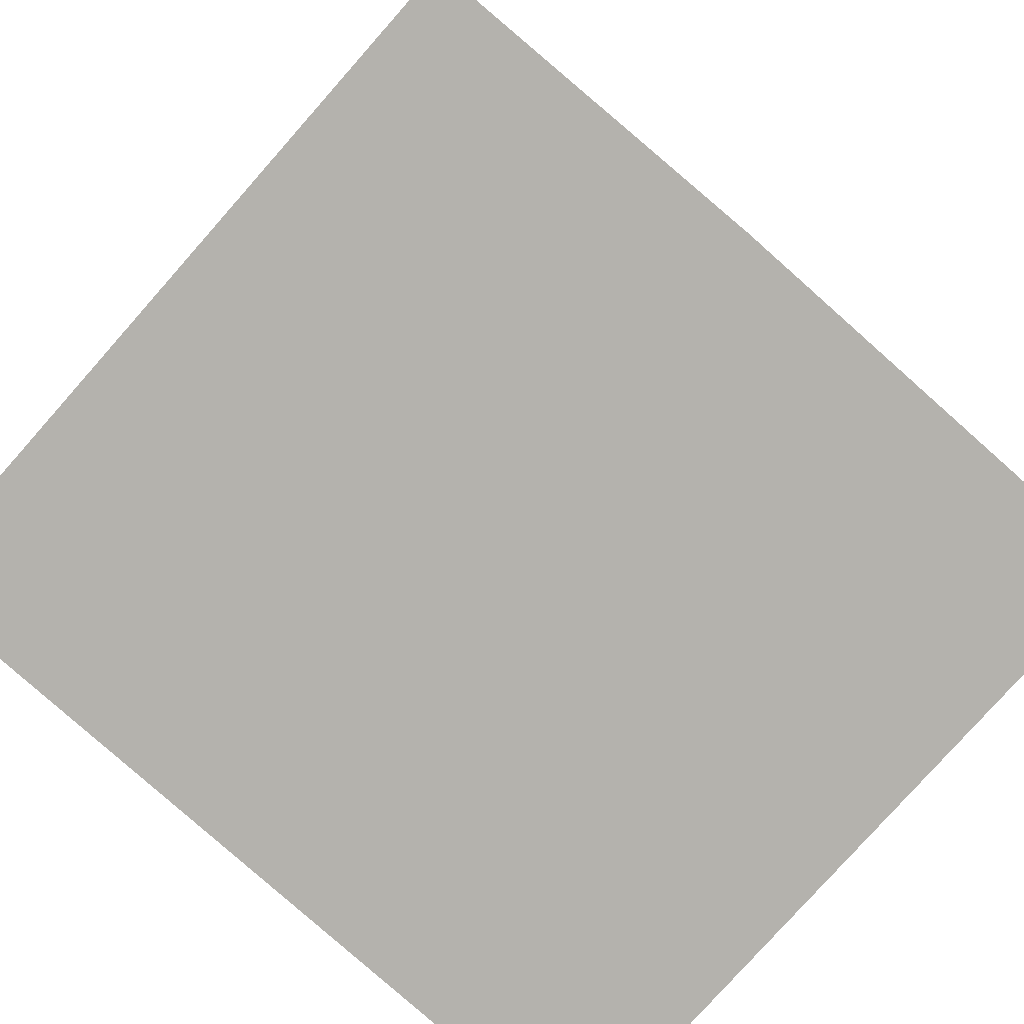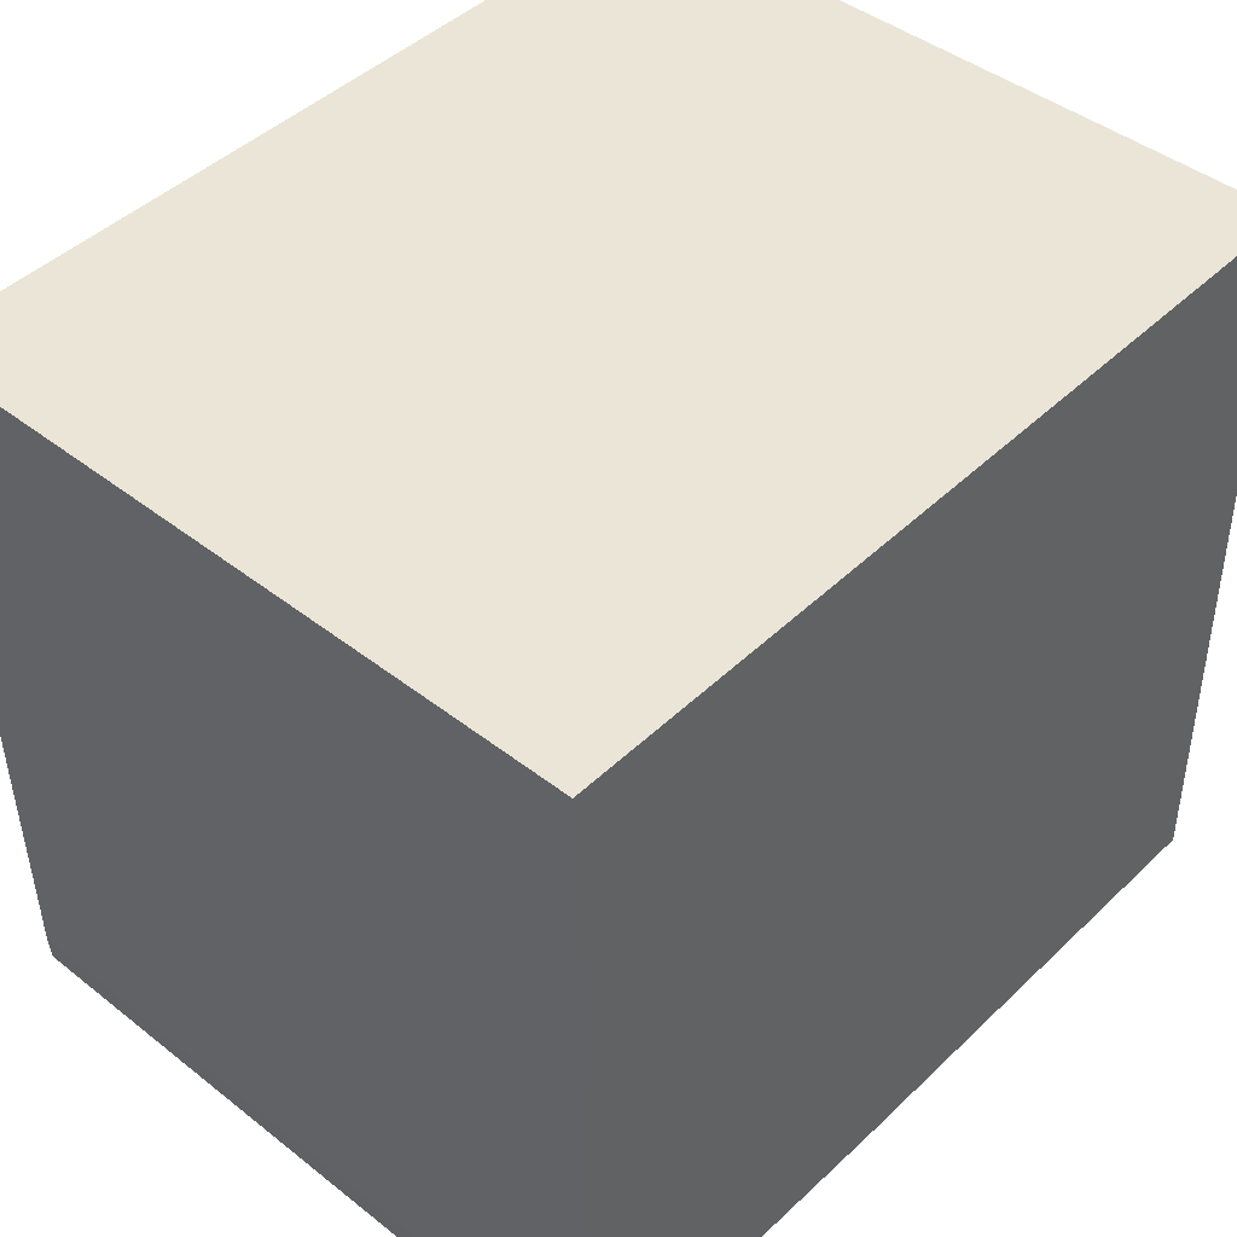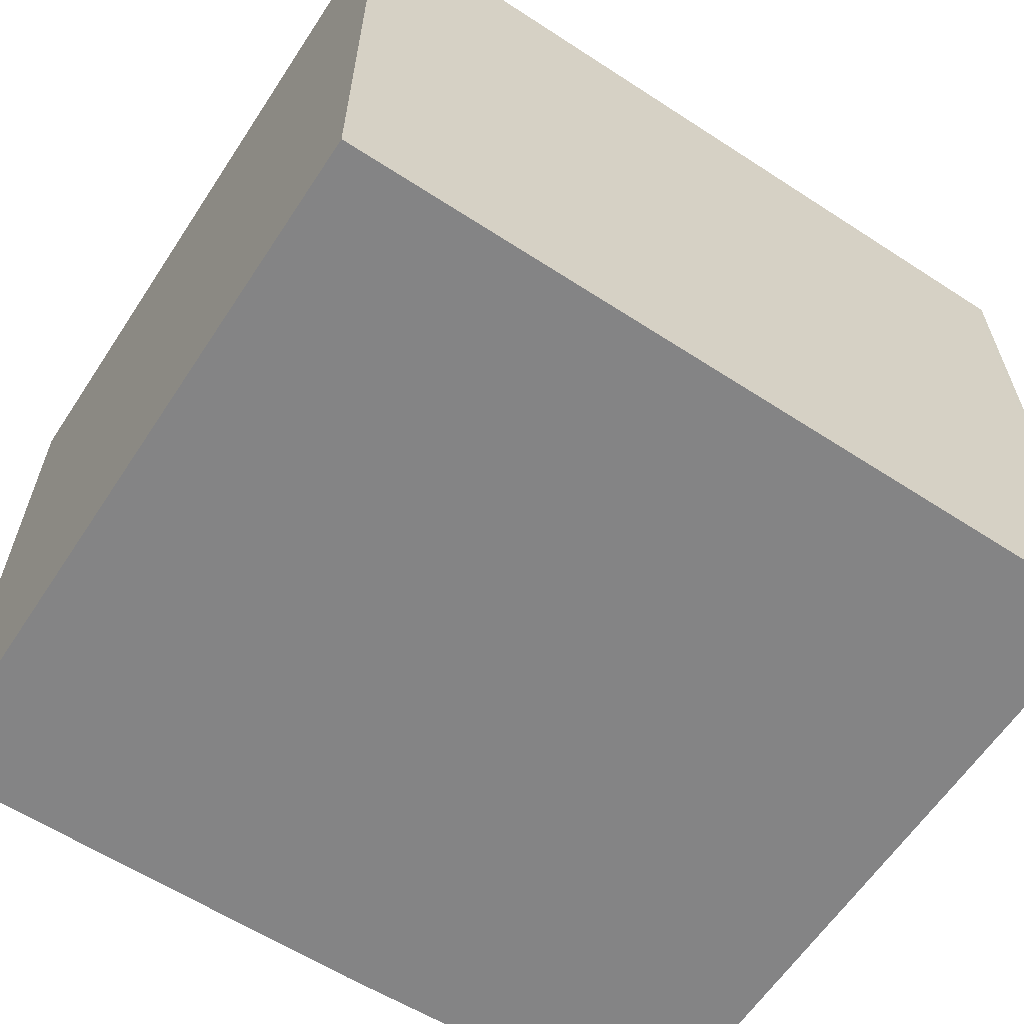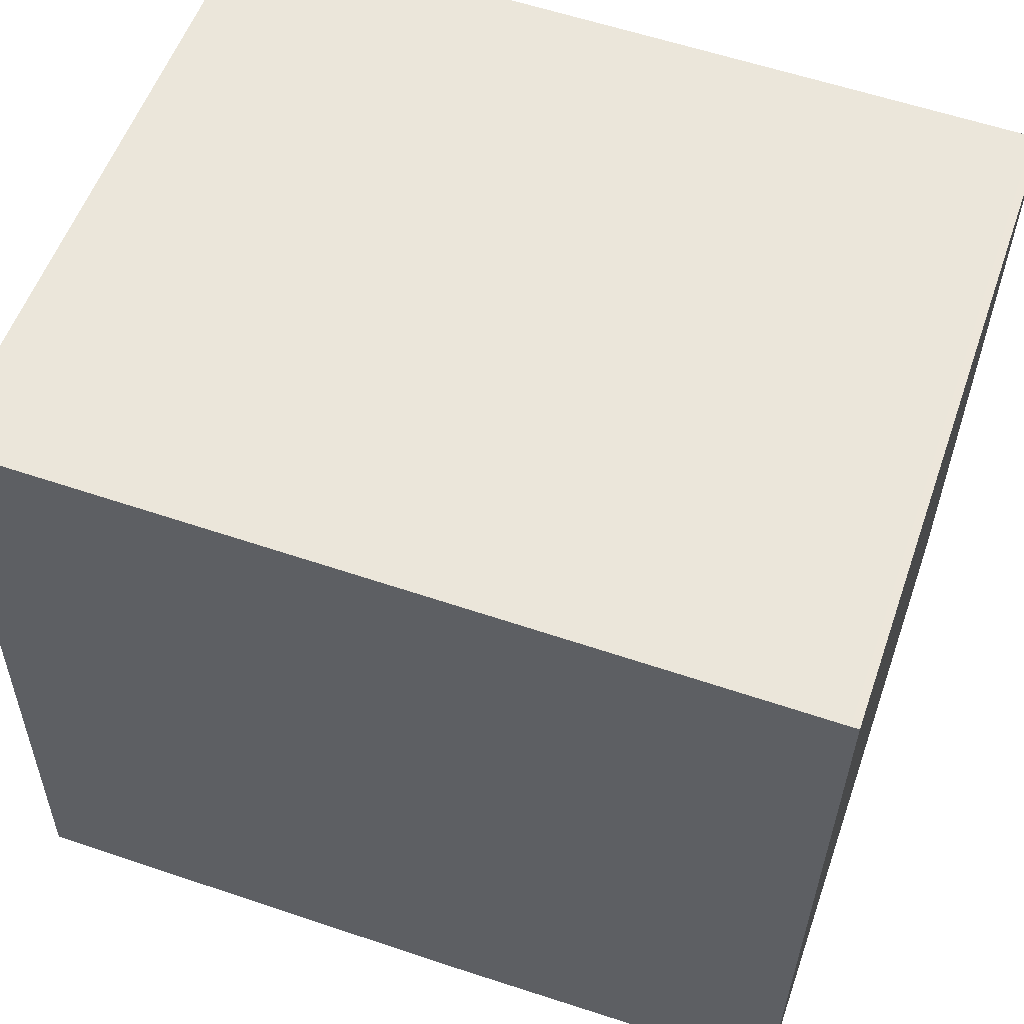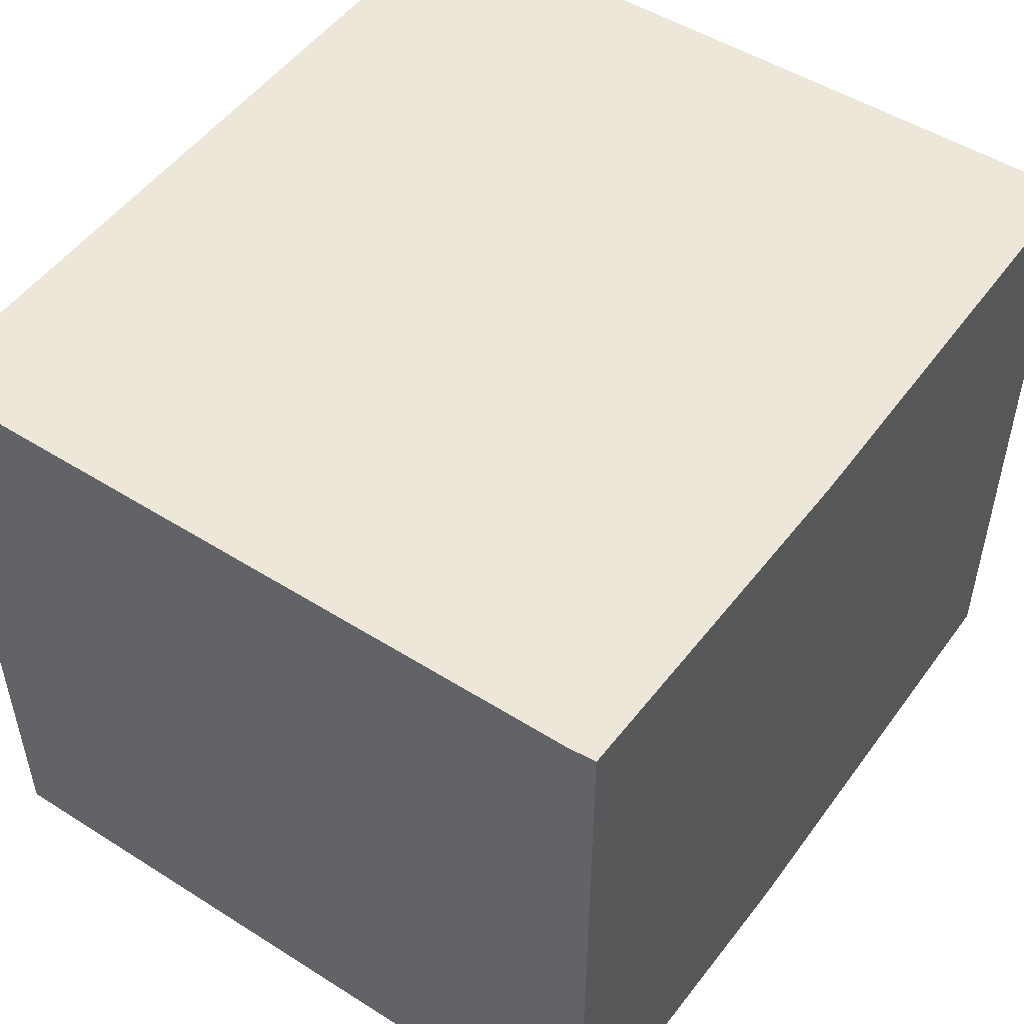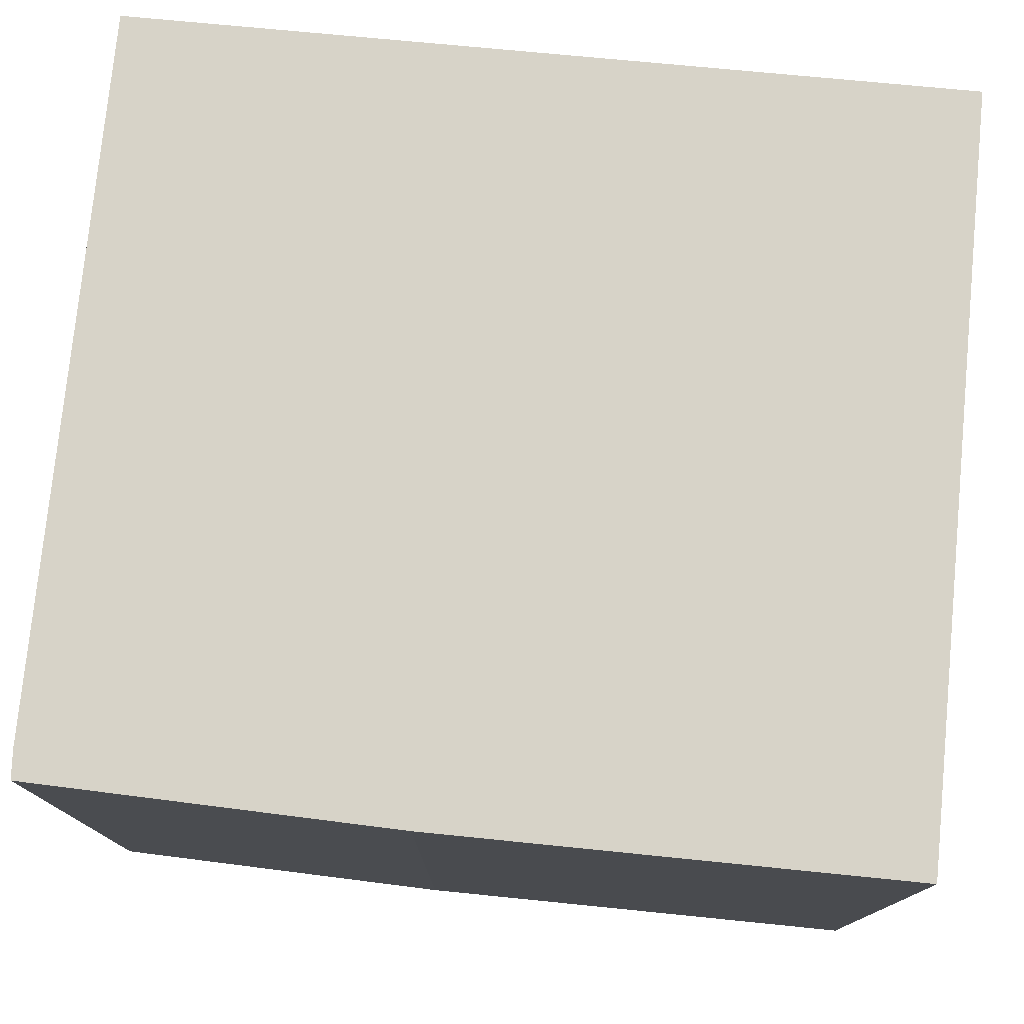
<metadata>
{"format":"obj","ext":"obj","renderer":"f3d","projection":"perspective","resolution":1024,"background":"white","views":[{"elev":-79.5,"azim":139.3,"up":"+Y"},{"elev":44.1,"azim":132.5,"up":"+Z"},{"elev":-61.5,"azim":-32.4,"up":"+Y"},{"elev":55.6,"azim":19.2,"up":"+Z"},{"elev":50.2,"azim":125.6,"up":"+Y"},{"elev":76.8,"azim":-173.5,"up":"+Y"}]}
</metadata>
<code>
v  0.221 12.77 13.94
v  8.652 12.77 -0.117
v  0 12.77 7.821e-16
v  8.892 12.77 -0.114
v  15.32 12.77 -0.038
v  0.479 12.77 13.93
v  15.42 12.77 13.65
v  15.36 12.77 0.406
v  15.36 12.77 0.474
v  15.56 12.77 13.65
v  15.56 -8.356e-16 13.65
v  15.36 -2.902e-17 0.474
v  15.32 2.327e-18 -0.038
v  15.36 -2.486e-17 0.406
v  8.652 7.164e-18 -0.117
v  8.892 6.98e-18 -0.114
v  0 0 0
v  0.221 -8.535e-16 13.94
v  0.479 -8.532e-16 13.93
v  15.42 -8.358e-16 13.65
g defaultobject
f 1 2 3
f 2 1 4
f 4 1 5
f 5 1 6
f 5 6 7
f 5 7 8
f 8 7 9
f 9 7 10
f 11 9 10
f 9 11 12
f 12 8 9
f 8 12 5
f 5 12 13
f 13 12 14
f 13 4 5
f 4 13 2
f 2 13 15
f 15 13 16
f 15 3 2
f 3 15 17
f 17 1 3
f 1 17 18
f 18 6 1
f 6 18 7
f 7 18 19
f 7 19 20
f 7 20 10
f 10 20 11
f 15 18 17
f 18 15 19
f 19 15 20
f 20 15 16
f 20 16 13
f 20 13 14
f 20 14 12
f 20 12 11

</code>
